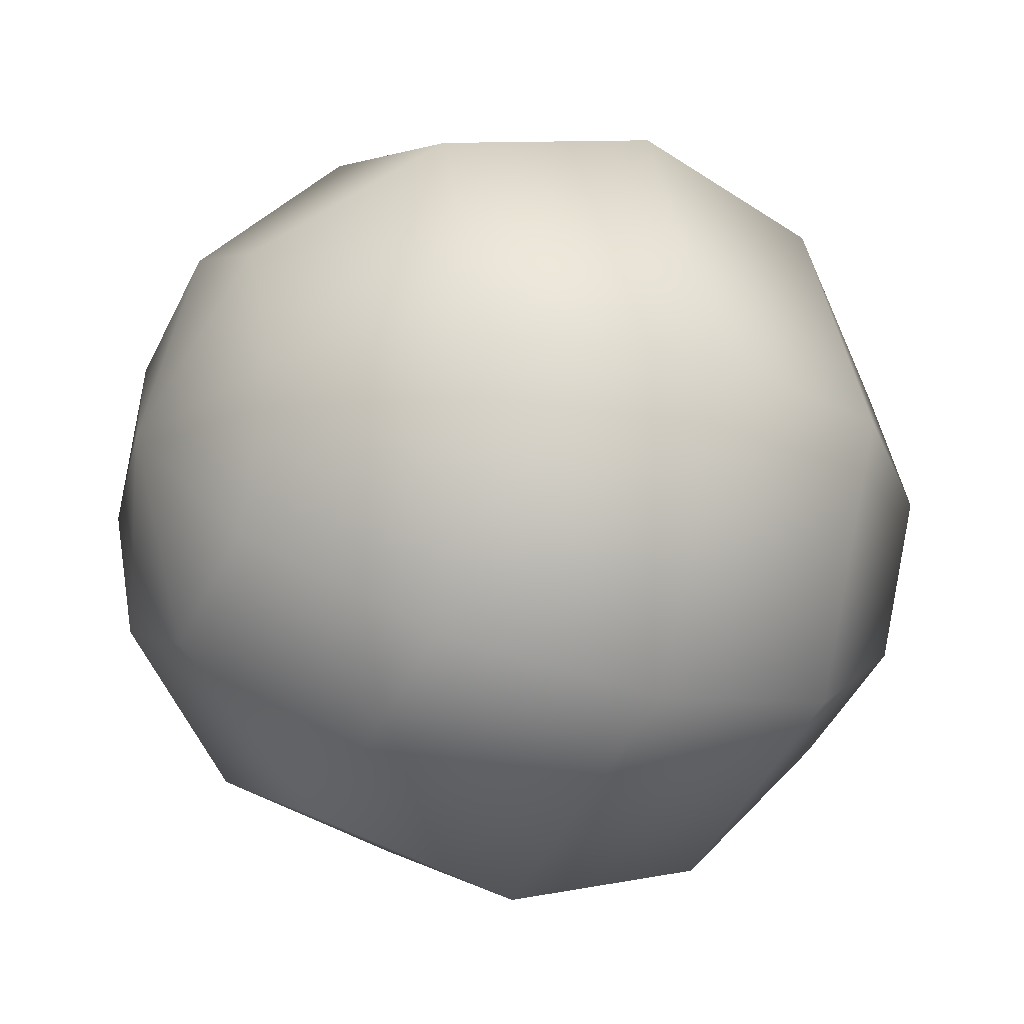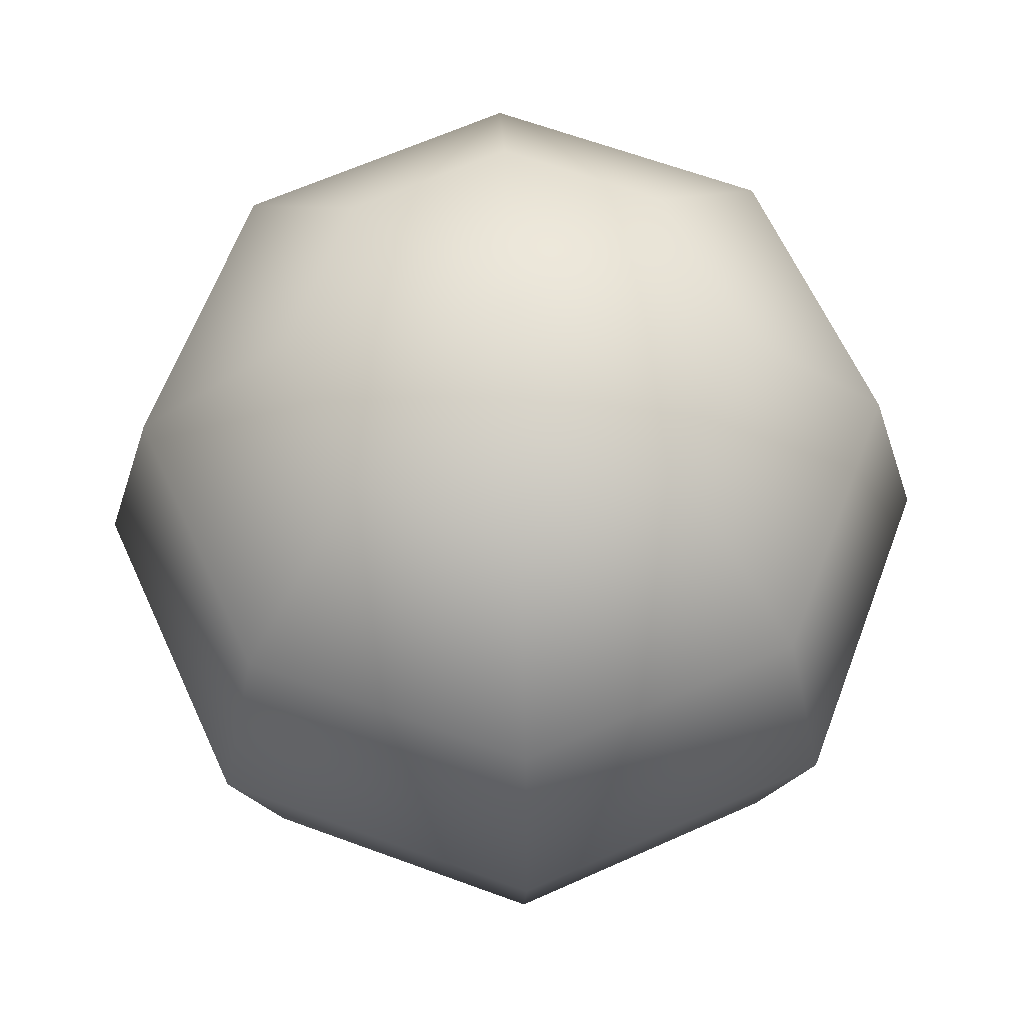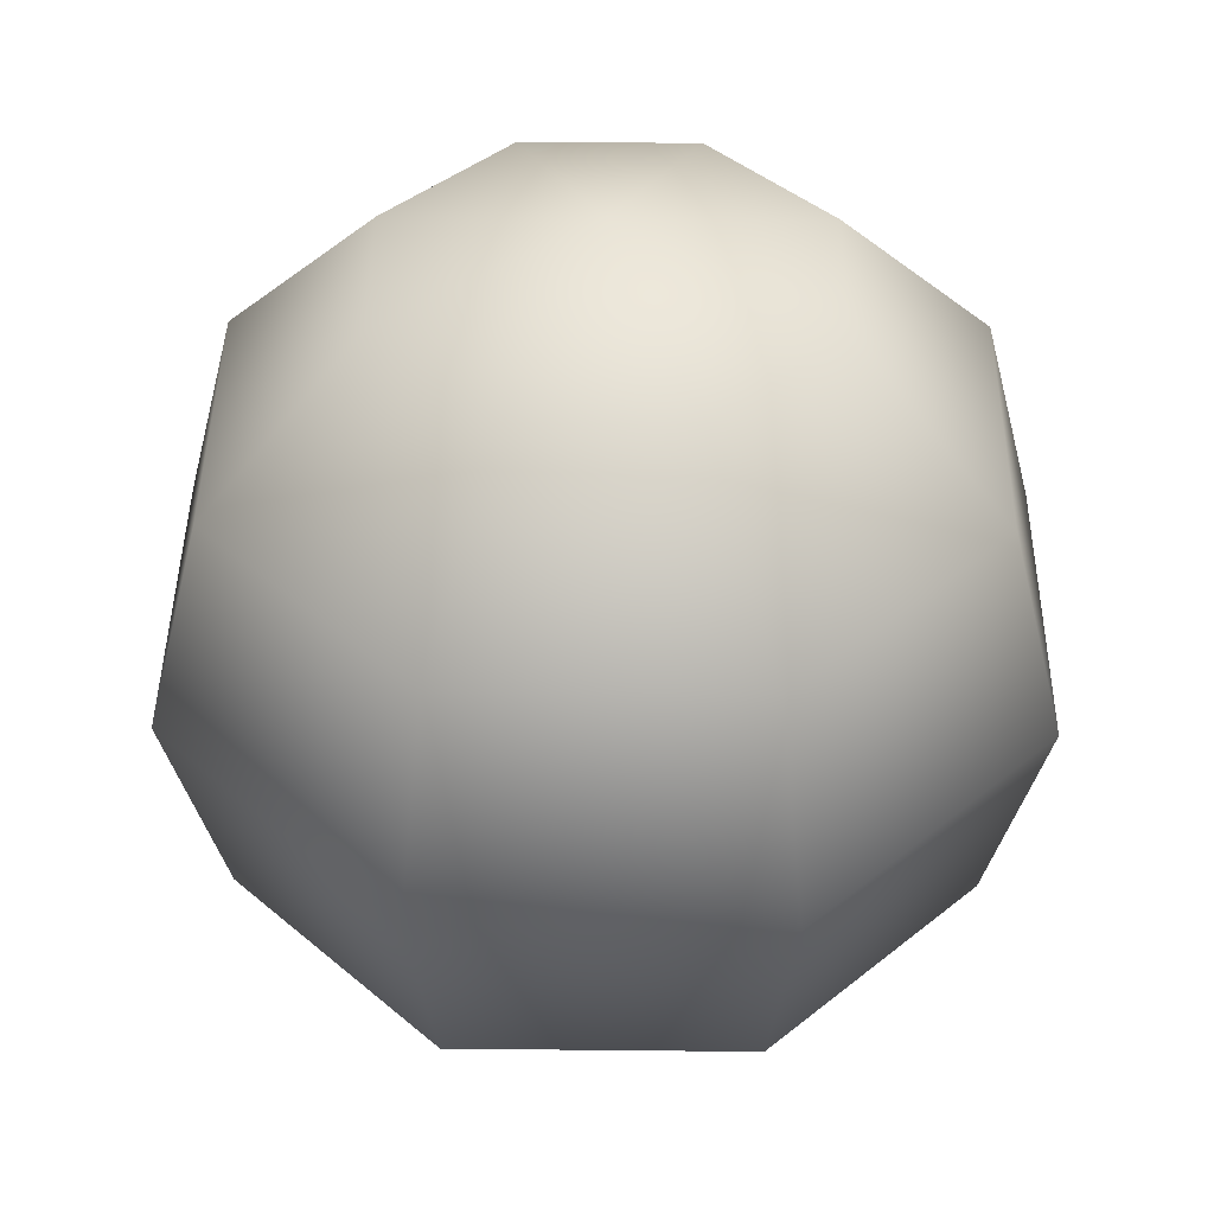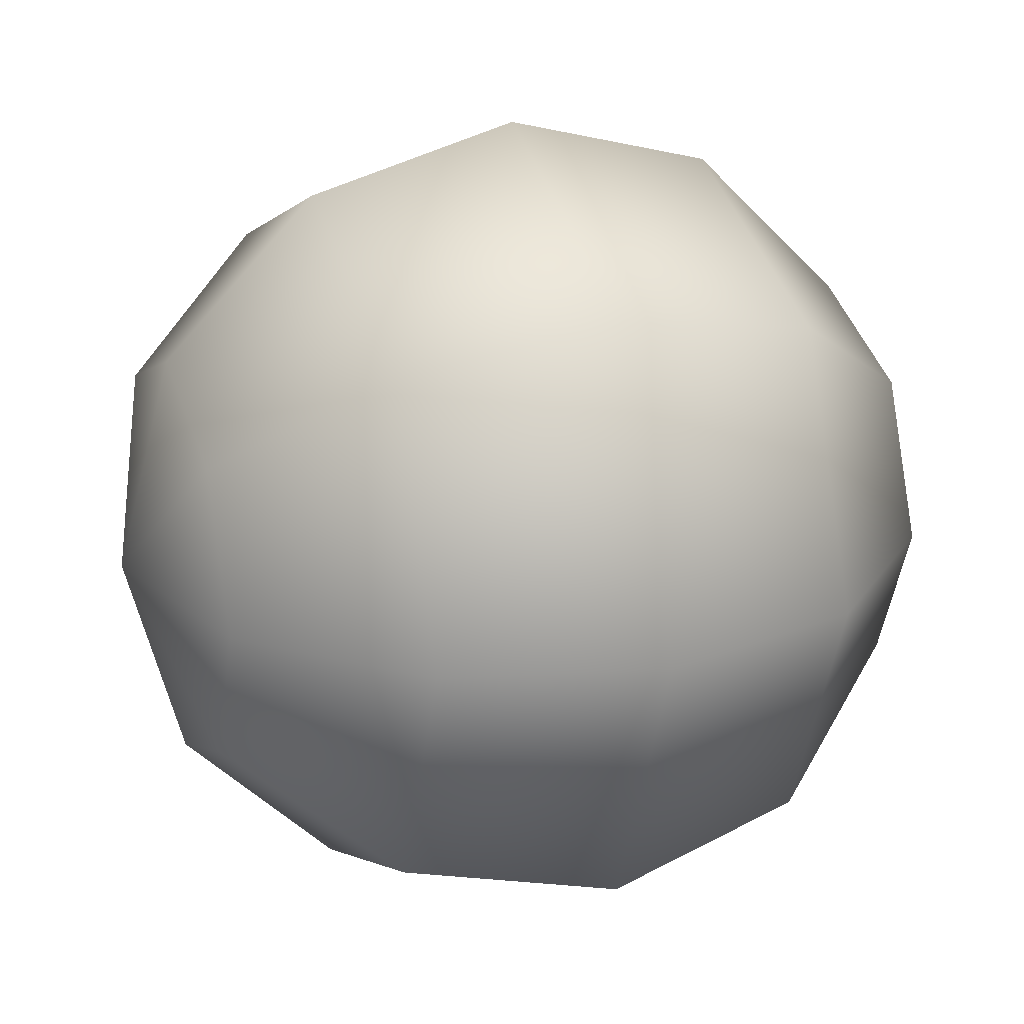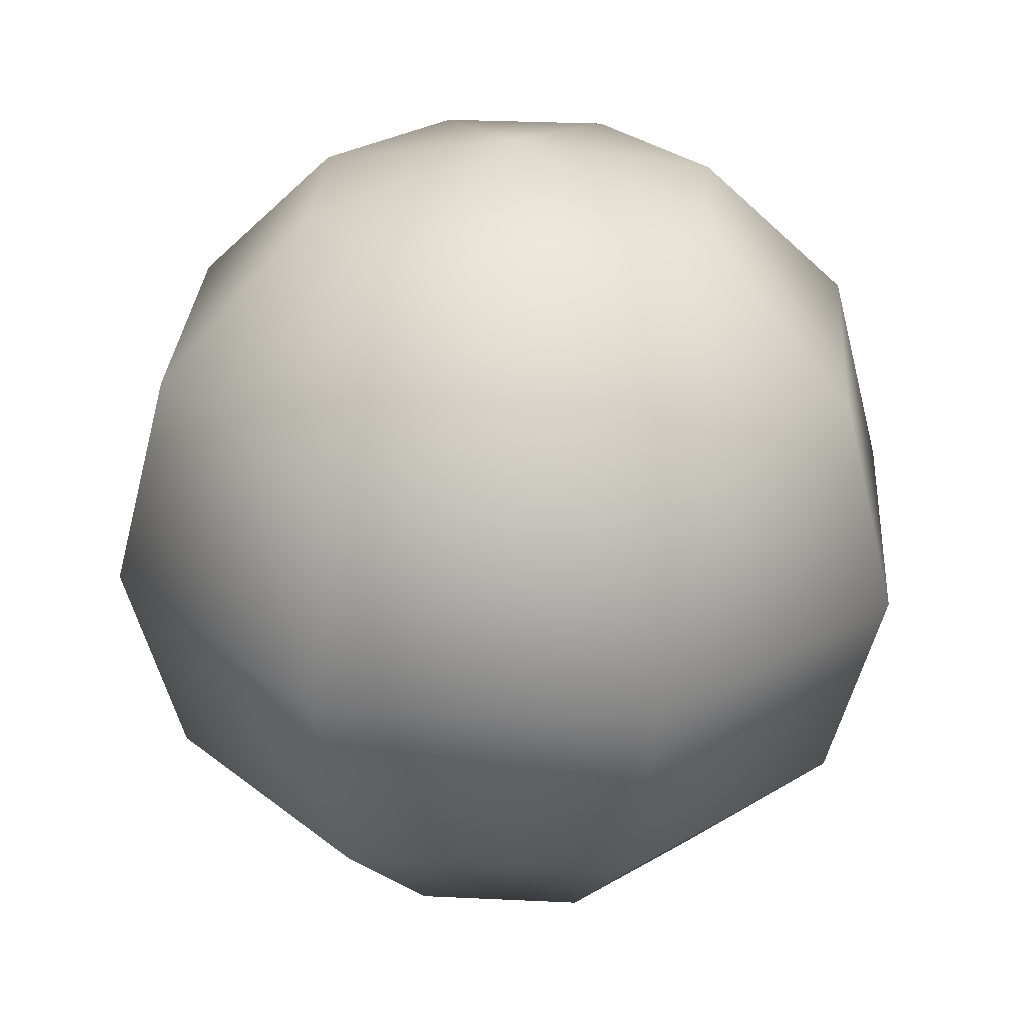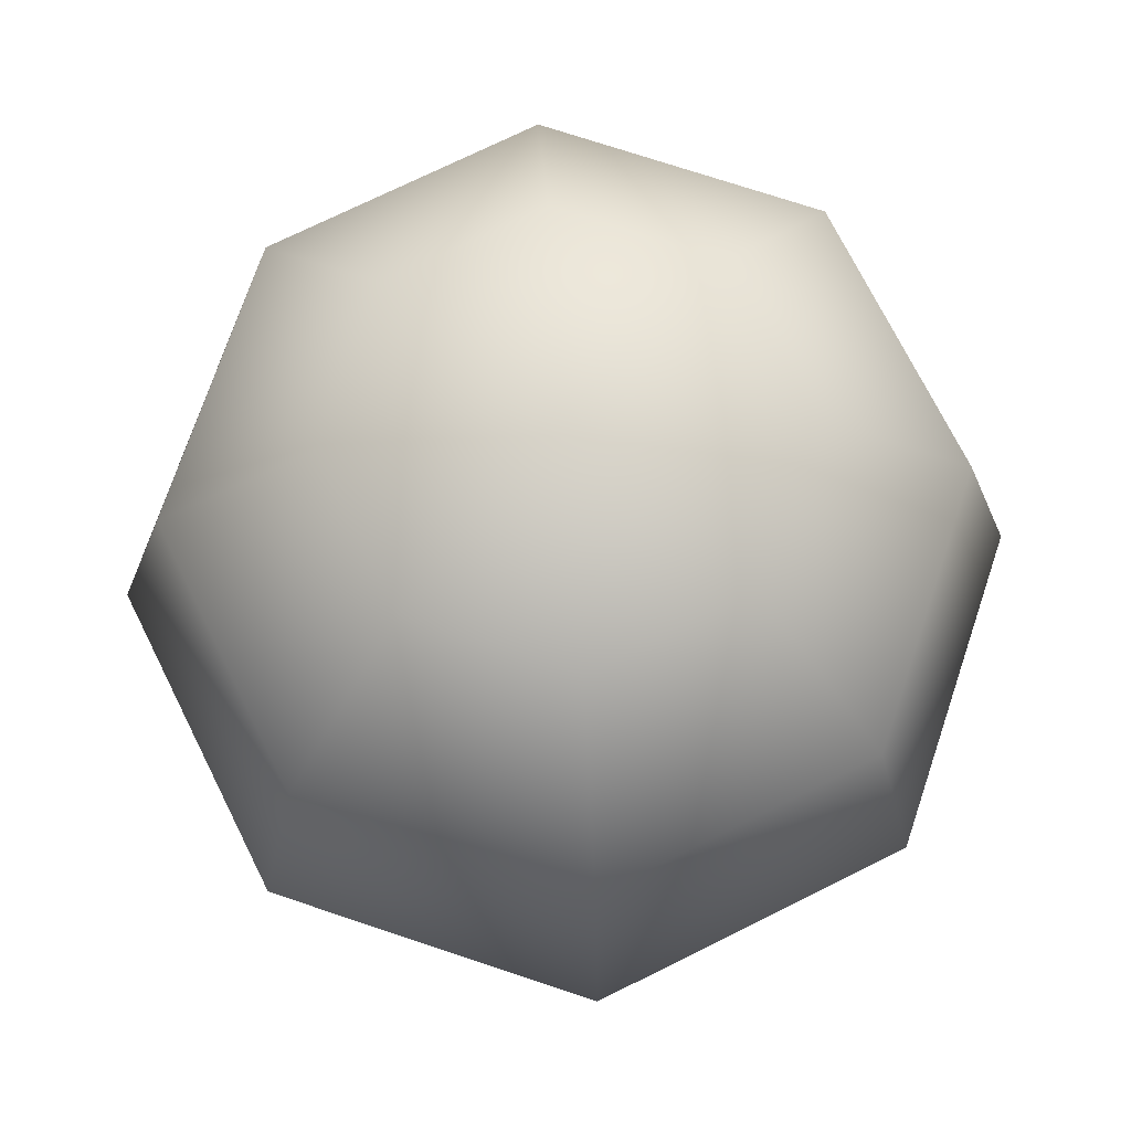
<metadata>
{"format":"obj","ext":"obj","renderer":"f3d","projection":"perspective","resolution":1024,"background":"white","views":[{"elev":-22.8,"azim":62.5,"up":"+Z"},{"elev":63.2,"azim":178.0,"up":"+Y"},{"elev":41.7,"azim":-21.8,"up":"+Y"},{"elev":21.6,"azim":69.4,"up":"+Z"},{"elev":29.5,"azim":-18.5,"up":"+Y"},{"elev":72.3,"azim":-4.0,"up":"+Y"}]}
</metadata>
<code>
o Sphere.003
v 0 0.065 0
v -0.0325 0.05629 0
v -0.02298 0.05629 0.02298
v 0 0.065 0
v -0 0.05629 0.0325
v 0 0.065 0
v 0.02298 0.05629 0.02298
v 0 0.065 0
v 0.0325 0.05629 0
v 0 0.065 0
v 0.02298 0.05629 -0.02298
v 0 0.065 0
v 0 0.05629 -0.0325
v 0 0.065 0
v -0.02298 0.05629 -0.02298
v 0 0.065 0
v -0.0325 0.05629 0
v -0.0398 0.0325 0.0398
v -0.05629 0.0325 0
v -0 0.0325 0.05629
v 0.0398 0.0325 0.0398
v 0.05629 0.0325 0
v 0.0398 0.0325 -0.0398
v 0 0.0325 -0.05629
v -0.0398 0.0325 -0.0398
v -0.05629 0.0325 0
v -0.04596 -0 0.04596
v -0.065 0 0
v -0 -0 0.065
v 0.04596 -0 0.04596
v 0.065 0 0
v 0.04596 0 -0.04596
v 0 0 -0.065
v -0.04596 0 -0.04596
v -0.065 0 -0
v -0.0398 -0.0325 0.0398
v -0.05629 -0.0325 -0
v -0 -0.0325 0.05629
v 0.0398 -0.0325 0.0398
v 0.05629 -0.0325 -0
v 0.0398 -0.0325 -0.0398
v 0 -0.0325 -0.05629
v -0.0398 -0.0325 -0.0398
v -0.05629 -0.0325 -0
v -0.02298 -0.05629 0.02298
v -0.0325 -0.05629 -0
v -0 -0.05629 0.0325
v 0.02298 -0.05629 0.02298
v 0.0325 -0.05629 -0
v 0.02298 -0.05629 -0.02298
v 0 -0.05629 -0.0325
v -0.02298 -0.05629 -0.02298
v -0.0325 -0.05629 -0
v -0 -0.065 -0
v -0 -0.065 -0
v 0 -0.065 -0
v 0 -0.065 -0
v 0 -0.065 -0
v 0 -0.065 -0
v -0 -0.065 -0
v -0 -0.065 -0
f 1 2 3
f 4 3 5
f 6 5 7
f 8 7 9
f 10 9 11
f 12 11 13
f 14 13 15
f 16 15 17
f 3 2 18
f 2 19 18
f 5 3 20
f 3 18 20
f 7 5 21
f 5 20 21
f 9 7 22
f 7 21 22
f 11 9 23
f 9 22 23
f 13 11 24
f 11 23 24
f 15 13 25
f 13 24 25
f 17 15 26
f 15 25 26
f 18 19 27
f 19 28 27
f 20 18 29
f 18 27 29
f 21 20 30
f 20 29 30
f 22 21 31
f 21 30 31
f 23 22 32
f 22 31 32
f 24 23 33
f 23 32 33
f 25 24 34
f 24 33 34
f 26 25 35
f 25 34 35
f 27 28 36
f 28 37 36
f 29 27 38
f 27 36 38
f 30 29 39
f 29 38 39
f 31 30 40
f 30 39 40
f 32 31 41
f 31 40 41
f 33 32 42
f 32 41 42
f 34 33 43
f 33 42 43
f 35 34 44
f 34 43 44
f 36 37 45
f 37 46 45
f 38 36 47
f 36 45 47
f 39 38 48
f 38 47 48
f 40 39 49
f 39 48 49
f 41 40 50
f 40 49 50
f 42 41 51
f 41 50 51
f 43 42 52
f 42 51 52
f 44 43 53
f 43 52 53
f 45 46 54
f 47 45 55
f 48 47 56
f 49 48 57
f 50 49 58
f 51 50 59
f 52 51 60
f 53 52 61

</code>
